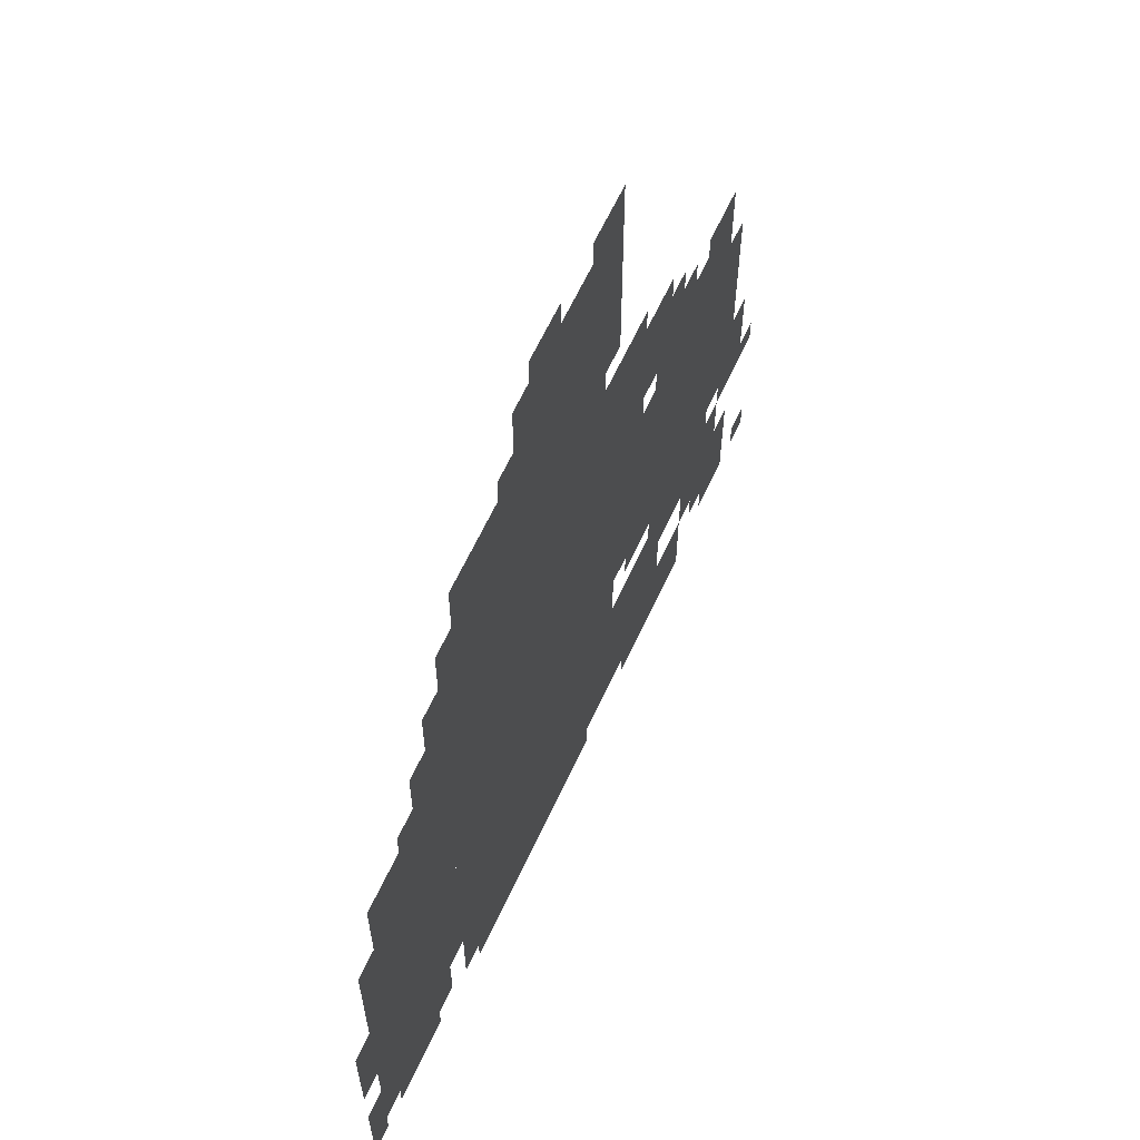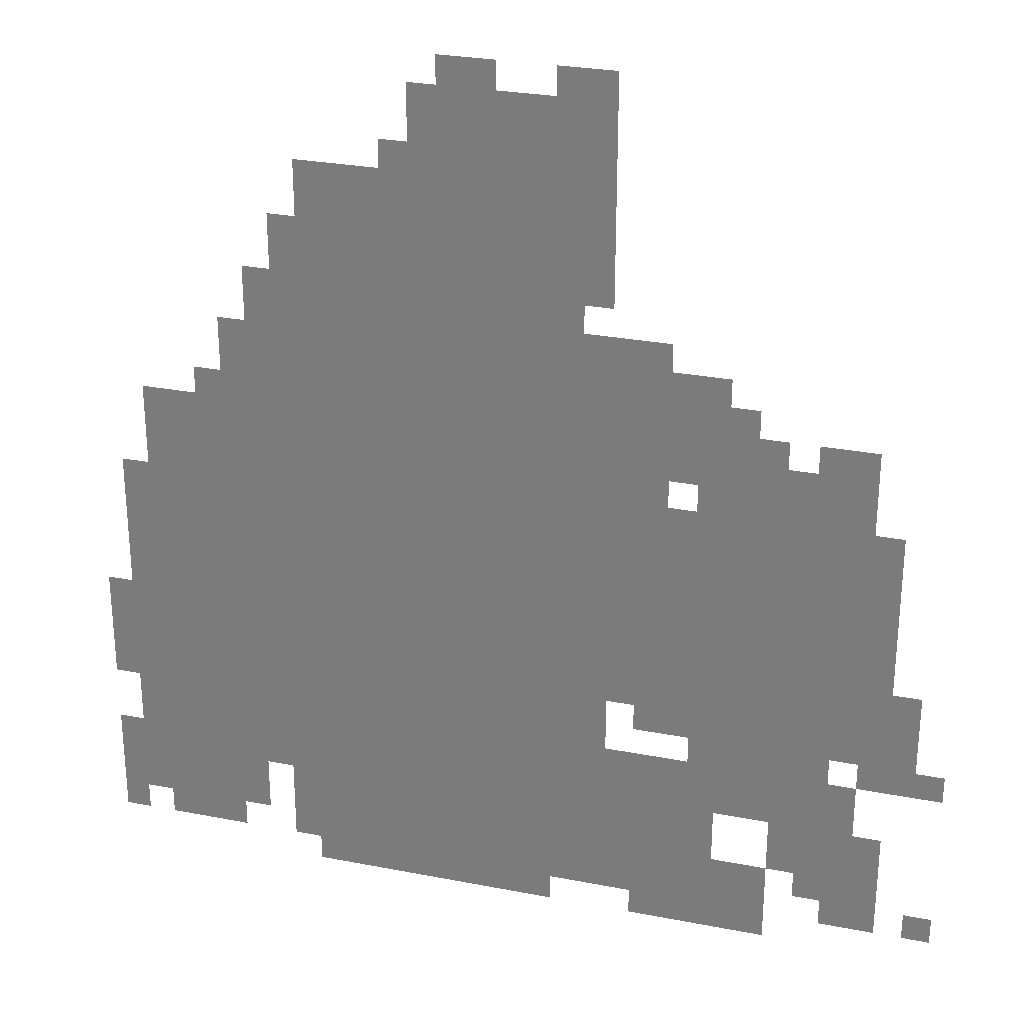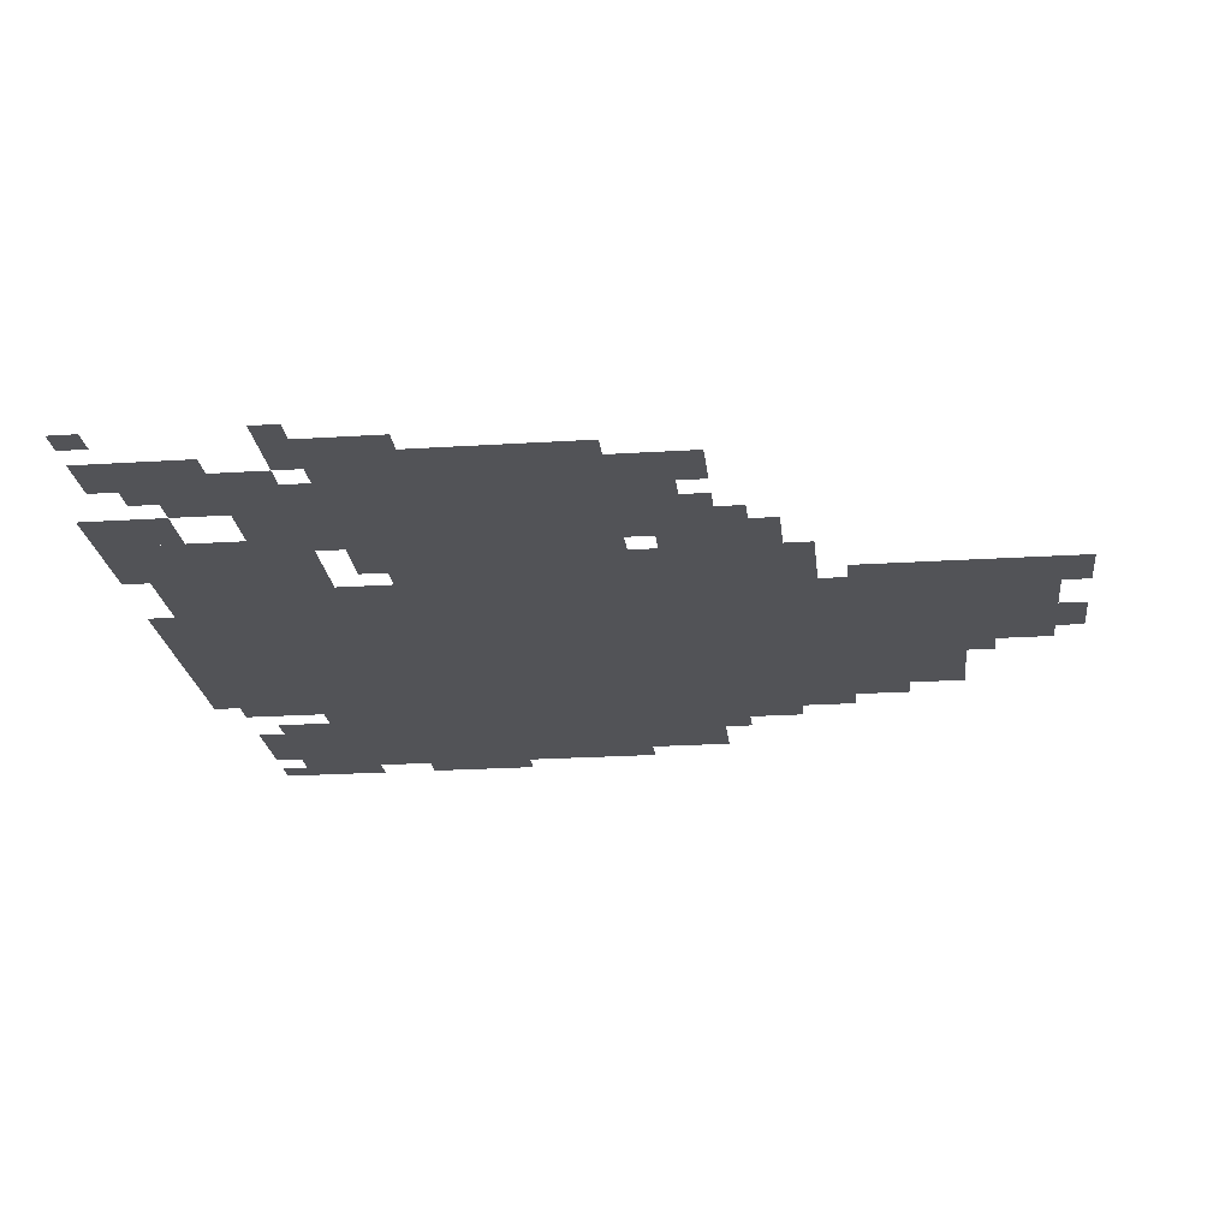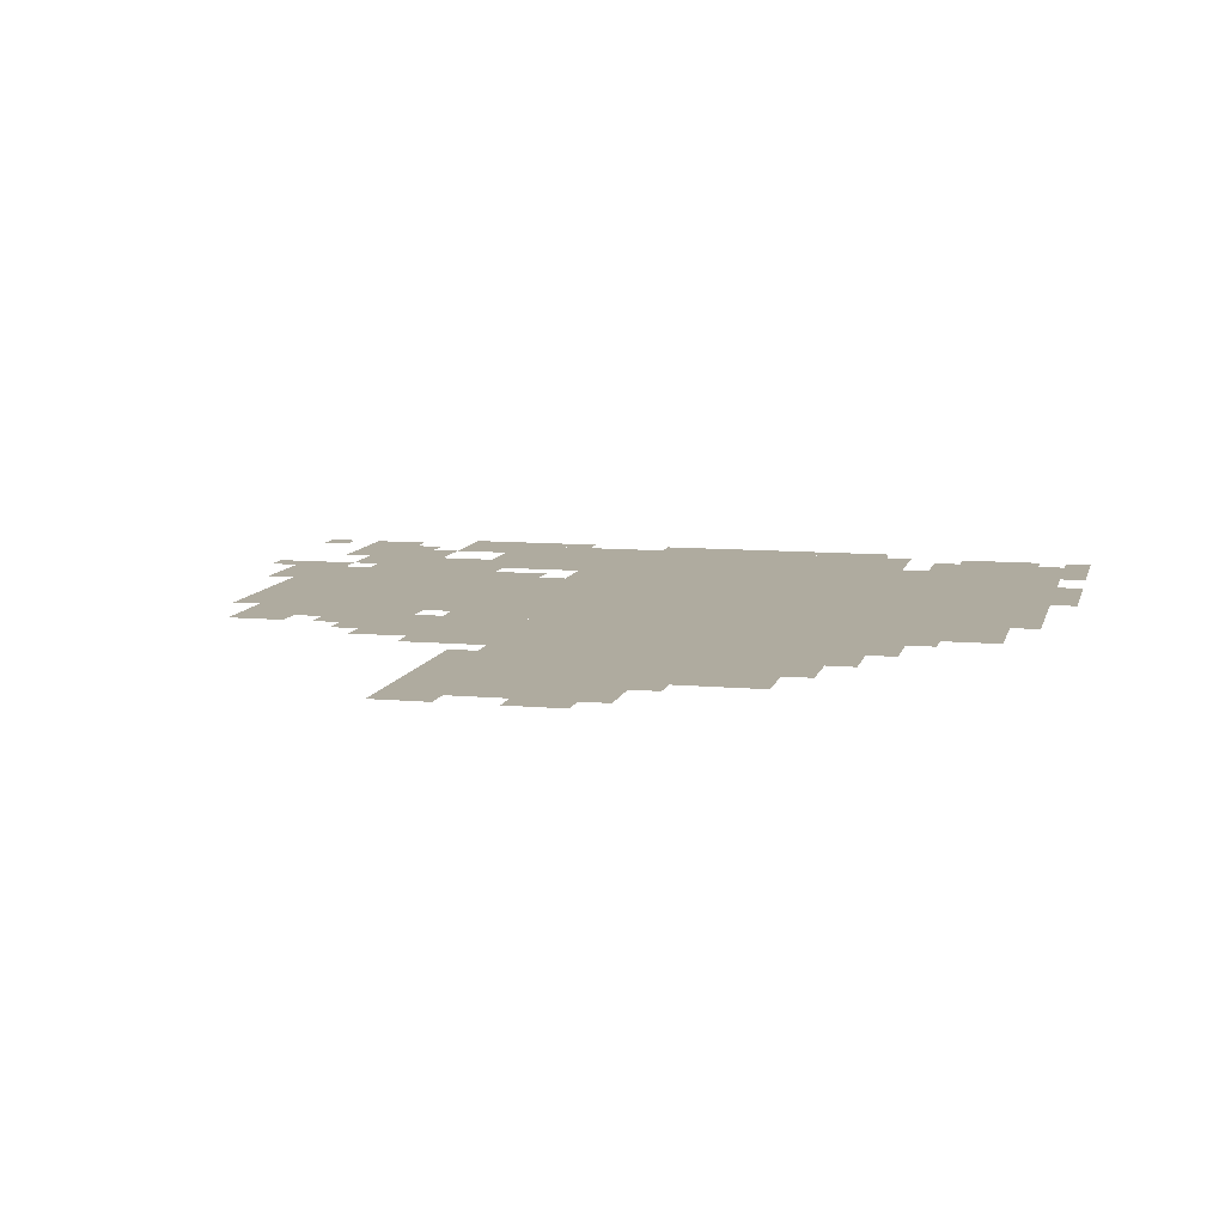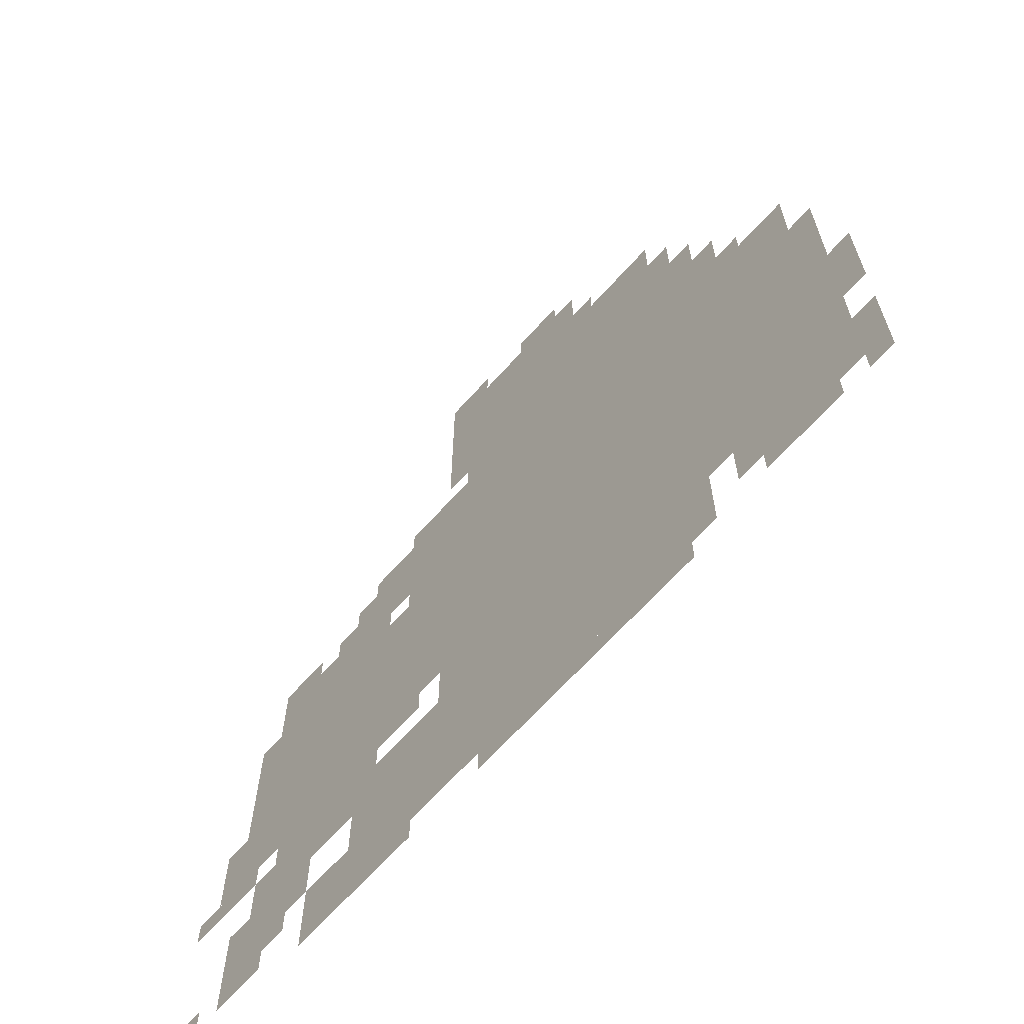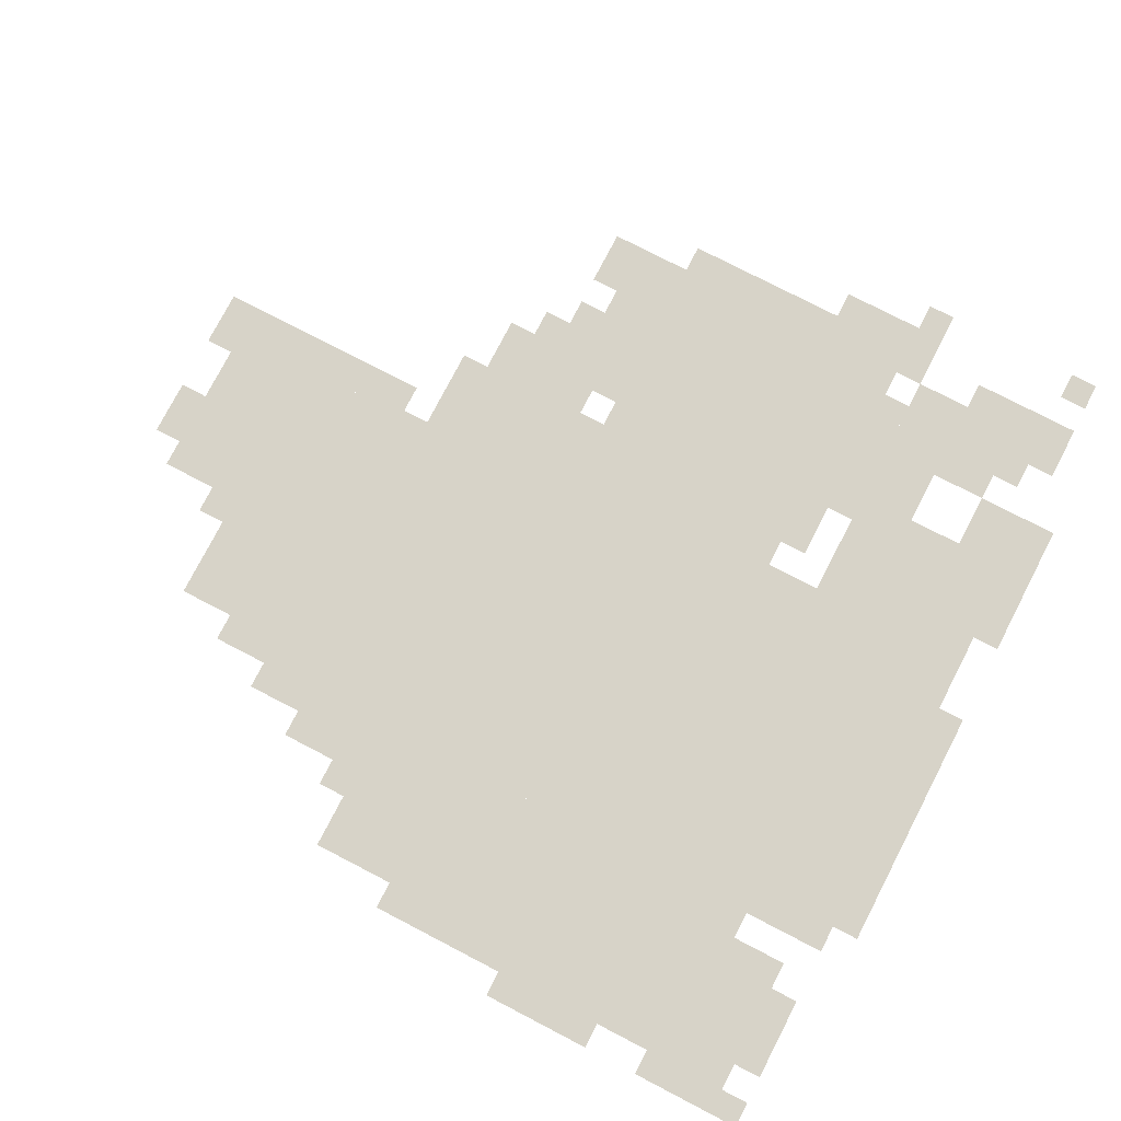
<metadata>
{"format":"obj","ext":"obj","renderer":"f3d","projection":"perspective","resolution":1024,"background":"white","views":[{"elev":62.8,"azim":-65.3,"up":"+Y"},{"elev":27.9,"azim":16.5,"up":"+Y"},{"elev":-22.4,"azim":96.3,"up":"+Z"},{"elev":9.6,"azim":-166.7,"up":"+Z"},{"elev":-66.5,"azim":-131.9,"up":"+Y"},{"elev":77.1,"azim":-62.6,"up":"+Z"}]}
</metadata>
<code>
g jiagu_g-mesh
v -416 415 0
v -416 831 0
v -768 831 0
v -768 415 0
v -416 31 0
v -416 415 0
v -768 415 0
v -768 31 0
v -64 287 0
v -64 543 0
v -416 543 0
v -416 287 0
v -768 351 0
v -768 607 0
v -928 607 0
v -928 351 0
v -384 831 0
v -384 991 0
v -608 991 0
v -608 831 0
v -768 127 0
v -768 351 0
v -928 351 0
v -928 127 0
v -256 31 0
v -256 223 0
v -416 223 0
v -416 31 0
v -256 575 0
v -256 703 0
v -416 703 0
v -416 575 0
v -832 31 0
v -832 127 0
v -928 127 0
v -928 31 0
v -64 31 0
v -64 159 0
v -128 159 0
v -128 31 0
v -608 831 0
v -608 895 0
v -736 895 0
v -736 831 0
v -928 287 0
v -928 511 0
v -960 511 0
v -960 287 0
v -928 63 0
v -928 287 0
v -960 287 0
v -960 63 0
v -768 607 0
v -768 703 0
v -832 703 0
v -832 607 0
v -96 159 0
v -96 223 0
v -192 223 0
v -192 159 0
v -192 0 0
v -192 95 0
v -256 95 0
v -256 0 0
v -96 543 0
v -96 607 0
v -192 607 0
v -192 543 0
v -448 0 0
v -448 31 0
v -608 31 0
v -608 0 0
v -32 255 0
v -32 287 0
v -192 287 0
v -192 255 0
v -192 255 0
v -192 287 0
v -352 287 0
v -352 255 0
v -128 95 0
v -128 159 0
v -192 159 0
v -192 95 0
v -192 543 0
v -192 607 0
v -256 607 0
v -256 543 0
v -192 159 0
v -192 223 0
v -256 223 0
v -256 159 0
v -608 0 0
v -608 31 0
v -736 31 0
v -736 0 0
v -128 223 0
v -128 255 0
v -224 255 0
v -224 223 0
v -768 703 0
v -768 767 0
v -800 767 0
v -800 703 0
v -384 767 0
v -384 831 0
v -416 831 0
v -416 767 0
v -256 0 0
v -256 31 0
v -320 31 0
v -320 0 0
v -384 991 0
v -384 1023 0
v -448 1023 0
v -448 991 0
v -512 991 0
v -512 1023 0
v -576 1023 0
v -576 991 0
v -384 223 0
v -384 287 0
v -416 287 0
v -416 223 0
v -800 63 0
v -800 127 0
v -832 127 0
v -832 63 0
v -32 287 0
v -32 351 0
v -64 351 0
v -64 287 0
v -224 607 0
v -224 671 0
v -256 671 0
v -256 607 0
v -96 607 0
v -96 639 0
v -160 639 0
v -160 607 0
v -960 31 0
v -960 95 0
v -990 95 0
v -990 31 0
v -320 703 0
v -320 735 0
v -384 735 0
v -384 703 0
v -960 223 0
v -960 287 0
v -990 287 0
v -990 223 0
v -224 223 0
v -224 255 0
v -288 255 0
v -288 223 0
v -960 287 0
v -960 351 0
v -990 351 0
v -990 287 0
v -960 95 0
v -960 159 0
v -990 159 0
v -990 95 0
v 0 223 0
v 0 255 0
v -64 255 0
v -64 223 0
v -320 543 0
v -320 575 0
v -384 575 0
v -384 543 0
v -192 607 0
v -192 639 0
v -224 639 0
v -224 607 0
v 0 31 0
v 0 63 0
v -32 63 0
v -32 31 0
v -256 543 0
v -256 575 0
v -288 575 0
v -288 543 0
v -128 63 0
v -128 95 0
v -160 95 0
v -160 63 0
v -832 607 0
v -832 639 0
v -864 639 0
v -864 607 0
v -384 543 0
v -384 575 0
v -416 575 0
v -416 543 0
v -320 0 0
v -320 31 0
v -352 31 0
v -352 0 0
v -384 703 0
v -384 735 0
v -416 735 0
v -416 703 0
v -608 895 0
v -608 927 0
v -640 927 0
v -640 895 0
v -64 223 0
v -64 255 0
v -96 255 0
v -96 223 0
g jiagu_g-mesh_0
f 3 2 1
f 1 4 3
f 7 6 5
f 5 8 7
f 11 10 9
f 9 12 11
f 15 14 13
f 13 16 15
f 19 18 17
f 17 20 19
f 23 22 21
f 21 24 23
f 27 26 25
f 25 28 27
f 31 30 29
f 29 32 31
f 35 34 33
f 33 36 35
f 39 38 37
f 37 40 39
f 43 42 41
f 41 44 43
f 47 46 45
f 45 48 47
f 51 50 49
f 49 52 51
f 55 54 53
f 53 56 55
f 59 58 57
f 57 60 59
f 63 62 61
f 61 64 63
f 67 66 65
f 65 68 67
f 71 70 69
f 69 72 71
f 75 74 73
f 73 76 75
f 79 78 77
f 77 80 79
f 83 82 81
f 81 84 83
f 87 86 85
f 85 88 87
f 91 90 89
f 89 92 91
f 95 94 93
f 93 96 95
f 99 98 97
f 97 100 99
f 103 102 101
f 101 104 103
f 107 106 105
f 105 108 107
f 111 110 109
f 109 112 111
f 115 114 113
f 113 116 115
f 119 118 117
f 117 120 119
f 123 122 121
f 121 124 123
f 127 126 125
f 125 128 127
f 131 130 129
f 129 132 131
f 135 134 133
f 133 136 135
f 139 138 137
f 137 140 139
f 143 142 141
f 141 144 143
f 147 146 145
f 145 148 147
f 151 150 149
f 149 152 151
f 155 154 153
f 153 156 155
f 159 158 157
f 157 160 159
f 163 162 161
f 161 164 163
f 167 166 165
f 165 168 167
f 171 170 169
f 169 172 171
f 175 174 173
f 173 176 175
f 179 178 177
f 177 180 179
f 183 182 181
f 181 184 183
f 187 186 185
f 185 188 187
f 191 190 189
f 189 192 191
f 195 194 193
f 193 196 195
f 199 198 197
f 197 200 199
f 203 202 201
f 201 204 203
f 207 206 205
f 205 208 207
f 211 210 209
f 209 212 211

</code>
